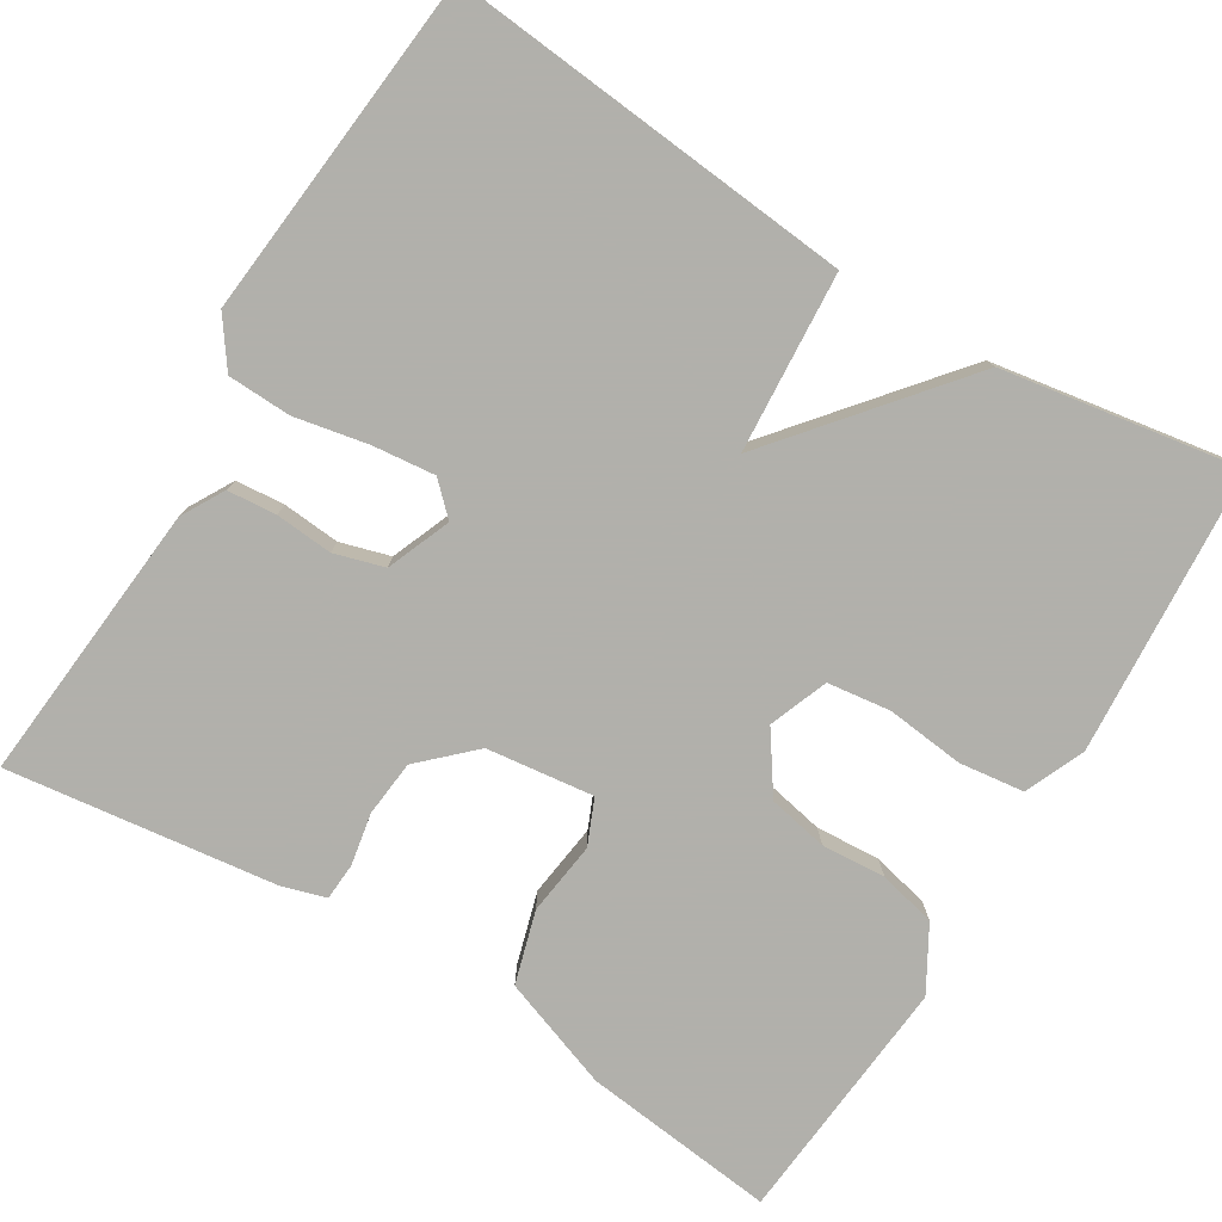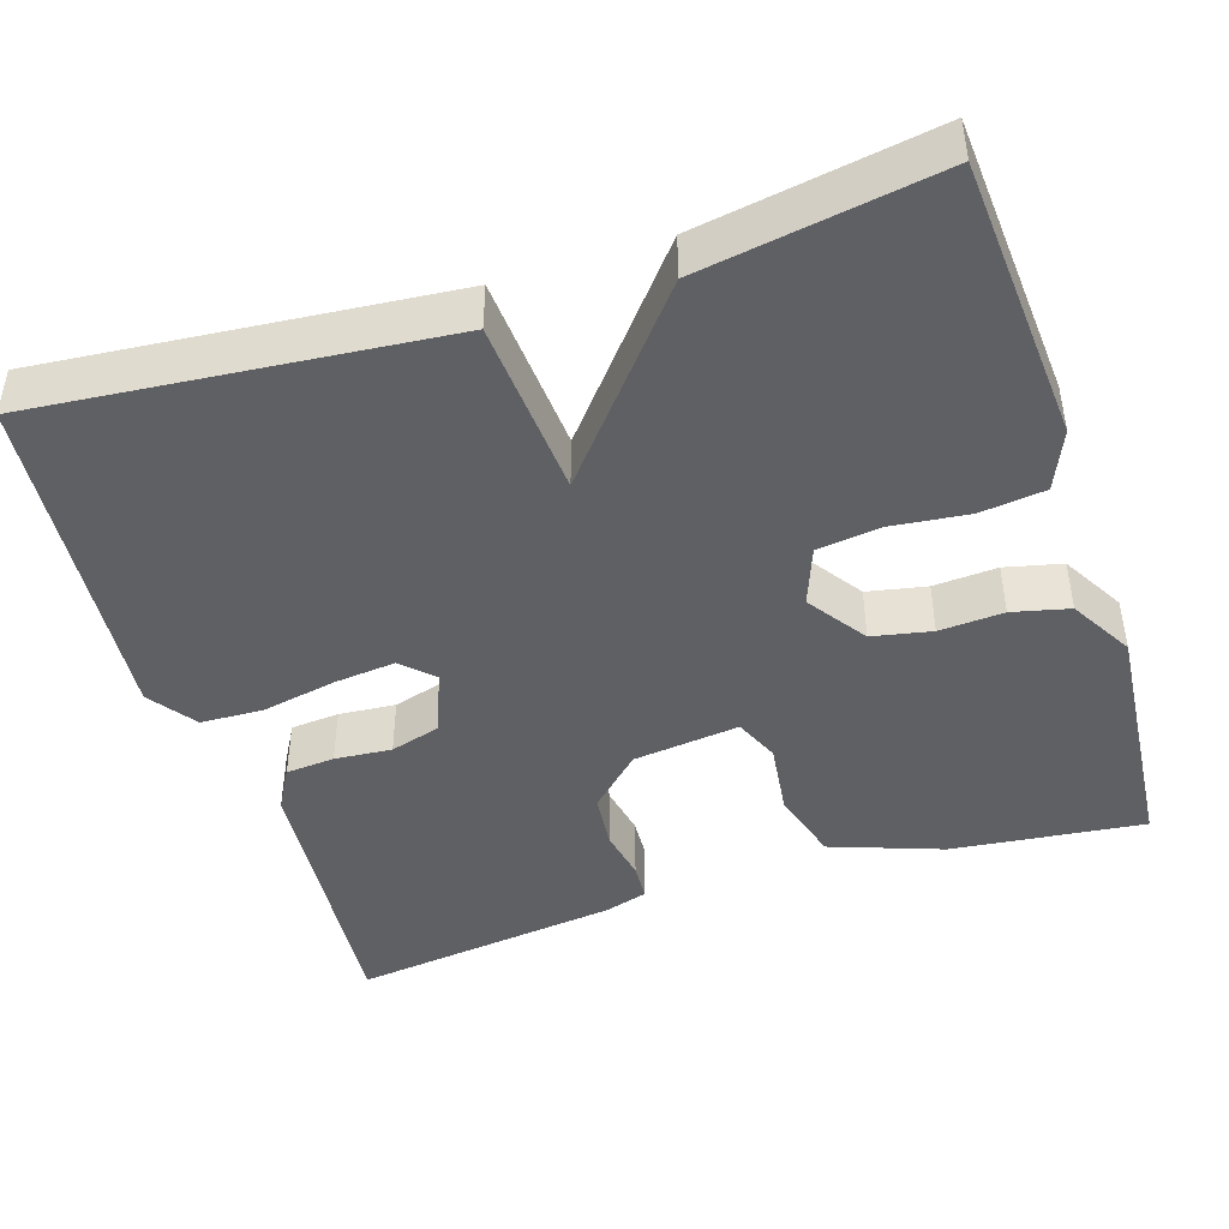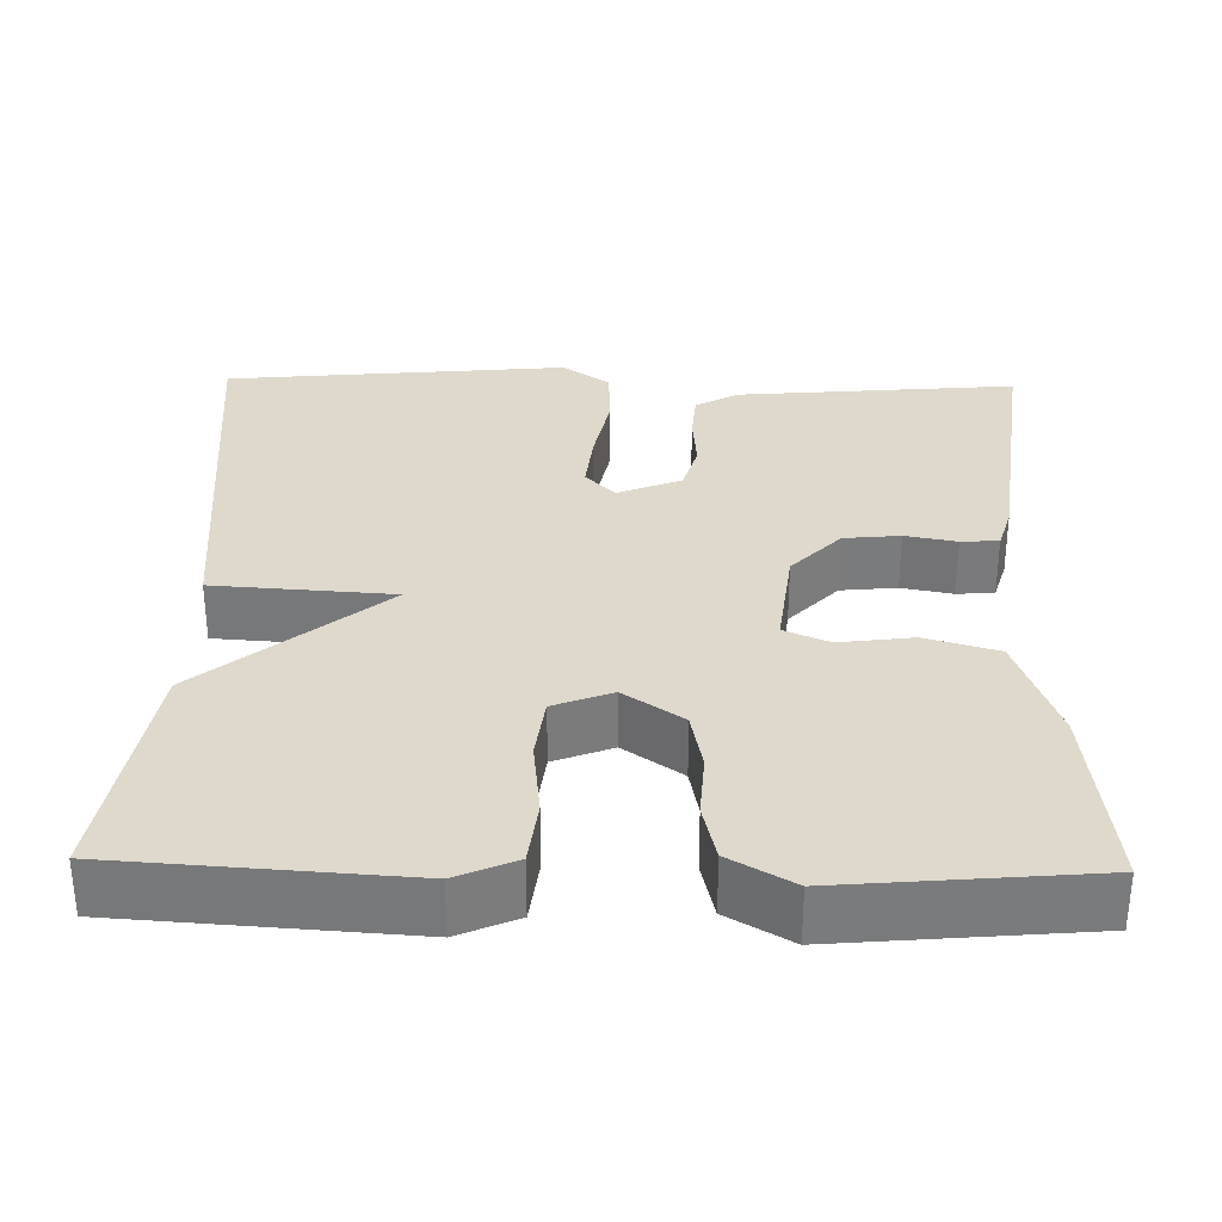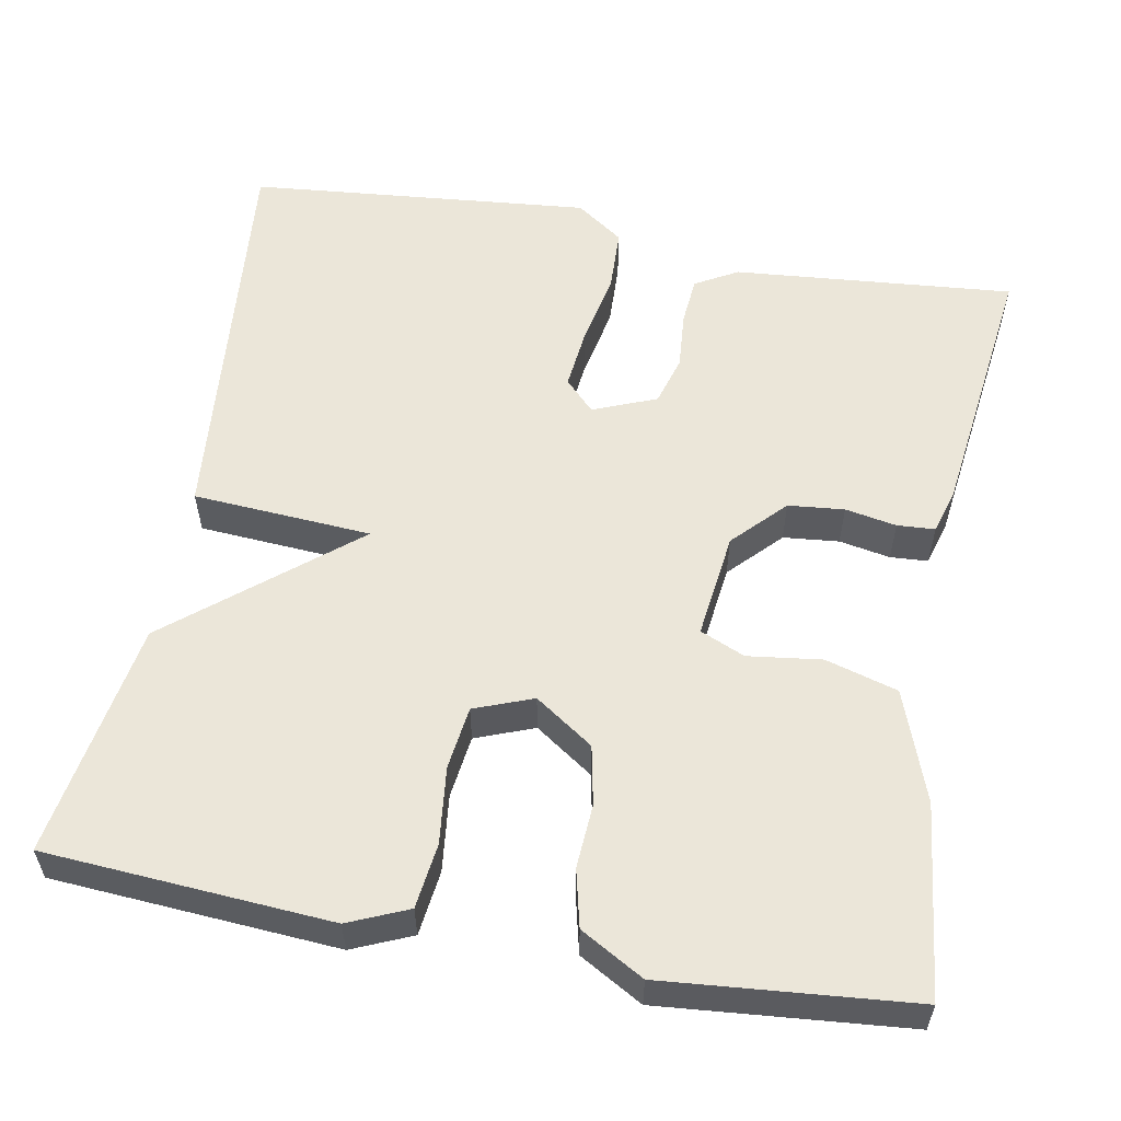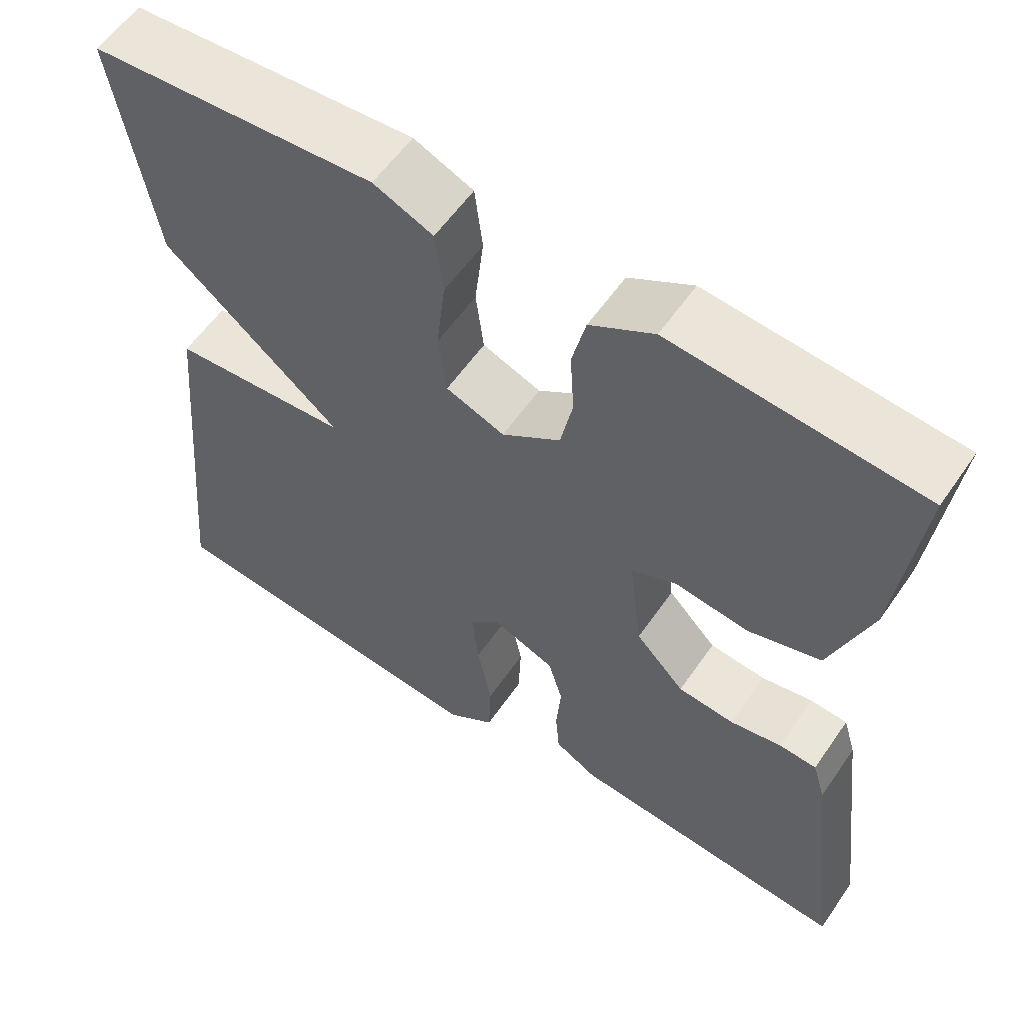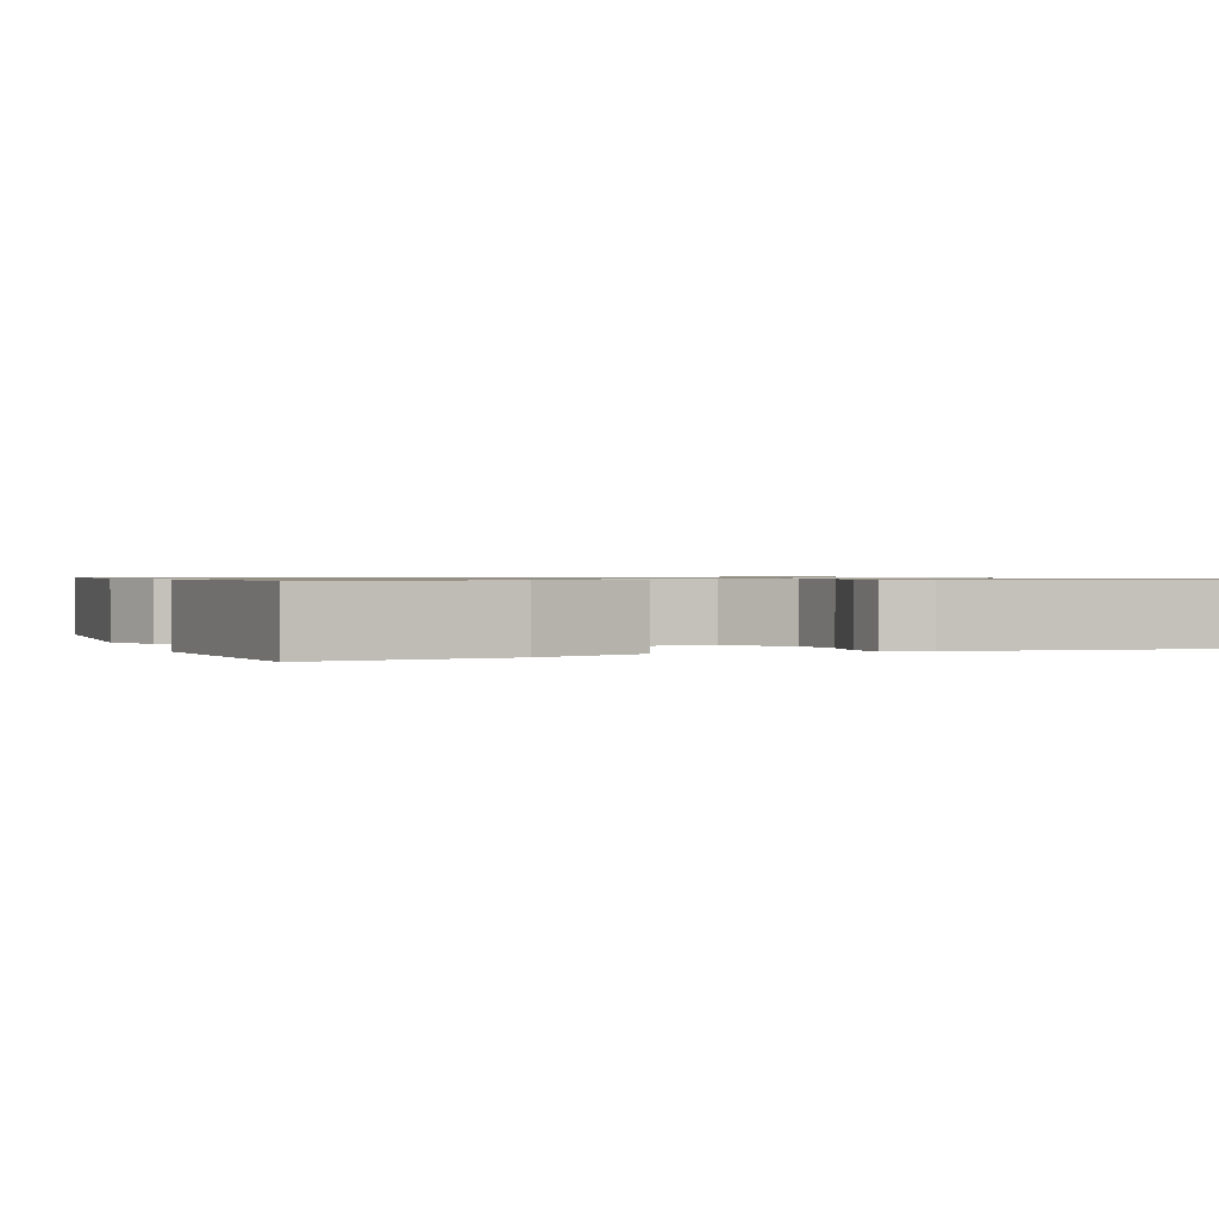
<metadata>
{"format":"obj","ext":"obj","renderer":"f3d","projection":"perspective","resolution":1024,"background":"white","views":[{"elev":-78.5,"azim":-121.3,"up":"+Y"},{"elev":-44.6,"azim":-72.0,"up":"+Y"},{"elev":32.0,"azim":1.2,"up":"+Y"},{"elev":56.7,"azim":10.5,"up":"+Y"},{"elev":57.9,"azim":34.3,"up":"+Z"},{"elev":0.9,"azim":68.1,"up":"+Y"}]}
</metadata>
<code>
v -0.5 0.07 0.5
v -0.144 0.07 0.524
v -0.07 0.07 0.492
v -0.06 0.07 0.411
v -0.071 0.07 0.315
v -0.061 0.07 0.236
v 0.012 0.07 0.208
v 0.085 0.07 0.258
v 0.1 0.07 0.332
v 0.095 0.07 0.412
v 0.112 0.07 0.483
v 0.191 0.07 0.528
v 0.5 0.07 0.5
v 0.472 0.07 0.26
v 0.422 0.07 0.122
v 0.332 0.07 0.096
v 0.24 0.07 0.108
v 0.184 0.07 0.084
v 0.2 0.07 -0.049
v 0.261 0.07 -0.113
v 0.331 0.07 -0.12
v 0.395 0.07 -0.108
v 0.442 0.07 -0.111
v 0.458 0.07 -0.165
v 0.5 0.07 -0.5
v 0.15 0.07 -0.469
v 0.097 0.07 -0.439
v 0.092 0.07 -0.378
v 0.098 0.07 -0.307
v 0.08 0.07 -0.245
v 0.001 0.07 -0.213
v -0.036 0.07 -0.251
v -0.028 0.07 -0.328
v -0.01 0.07 -0.42
v -0.013 0.07 -0.499
v -0.072 0.07 -0.541
v -0.5 0.07 -0.5
v -0.452 0.07 0.005
v -0.229 0.07 0.02
v -0.452 0.07 0.205
v -0.5 0 0.5
v -0.144 0 0.524
v -0.07 0 0.492
v -0.06 0 0.411
v -0.071 0 0.315
v -0.061 0 0.236
v 0.012 0 0.208
v 0.085 0 0.258
v 0.1 0 0.332
v 0.095 0 0.412
v 0.112 0 0.483
v 0.191 0 0.528
v 0.5 0 0.5
v 0.472 0 0.26
v 0.422 0 0.122
v 0.332 0 0.096
v 0.24 0 0.108
v 0.184 0 0.084
v 0.2 0 -0.049
v 0.261 0 -0.113
v 0.331 0 -0.12
v 0.395 0 -0.108
v 0.442 0 -0.111
v 0.458 0 -0.165
v 0.5 0 -0.5
v 0.15 0 -0.469
v 0.097 0 -0.439
v 0.092 0 -0.378
v 0.098 0 -0.307
v 0.08 0 -0.245
v 0.001 0 -0.213
v -0.036 0 -0.251
v -0.028 0 -0.328
v -0.01 0 -0.42
v -0.013 0 -0.499
v -0.072 0 -0.541
v -0.5 0 -0.5
v -0.452 0 0.005
v -0.229 0 0.02
v -0.452 0 0.205
f 3 4 5
f 2 3 5
f 1 2 5
f 40 1 5
f 39 40 5
f 37 38 39
f 36 37 39
f 35 36 39
f 34 35 39
f 33 34 39
f 32 33 39
f 31 32 39
f 30 31 39
f 27 28 29
f 26 27 29
f 25 26 29
f 24 25 29
f 23 24 29
f 22 23 29
f 21 22 29
f 20 21 29 30
f 19 20 30 39
f 15 16 17
f 14 15 17
f 13 14 17
f 12 13 17
f 11 12 17
f 10 11 17
f 9 10 17
f 8 9 17 18
f 18 19 39
f 8 18 39
f 7 8 39
f 39 5 6
f 6 7 39
f 45 44 43
f 45 43 42
f 45 42 41
f 45 41 80
f 45 80 79
f 79 78 77
f 79 77 76
f 79 76 75
f 79 75 74
f 79 74 73
f 79 73 72
f 79 72 71
f 79 71 70
f 69 68 67
f 69 67 66
f 69 66 65
f 69 65 64
f 69 64 63
f 69 63 62
f 69 62 61
f 70 69 61 60
f 79 70 60 59
f 57 56 55
f 57 55 54
f 57 54 53
f 57 53 52
f 57 52 51
f 57 51 50
f 57 50 49
f 58 57 49 48
f 79 59 58
f 79 58 48
f 79 48 47
f 46 45 79
f 79 47 46
f 1 41 42 2
f 2 42 43 3
f 3 43 44 4
f 4 44 45 5
f 5 45 46 6
f 6 46 47 7
f 7 47 48 8
f 8 48 49 9
f 9 49 50 10
f 10 50 51 11
f 11 51 52 12
f 12 52 53 13
f 13 53 54 14
f 14 54 55 15
f 15 55 56 16
f 16 56 57 17
f 17 57 58 18
f 18 58 59 19
f 19 59 60 20
f 20 60 61 21
f 21 61 62 22
f 22 62 63 23
f 23 63 64 24
f 24 64 65 25
f 25 65 66 26
f 26 66 67 27
f 27 67 68 28
f 28 68 69 29
f 29 69 70 30
f 30 70 71 31
f 31 71 72 32
f 32 72 73 33
f 33 73 74 34
f 34 74 75 35
f 35 75 76 36
f 36 76 77 37
f 37 77 78 38
f 38 78 79 39
f 39 79 80 40
f 40 80 41 1

</code>
